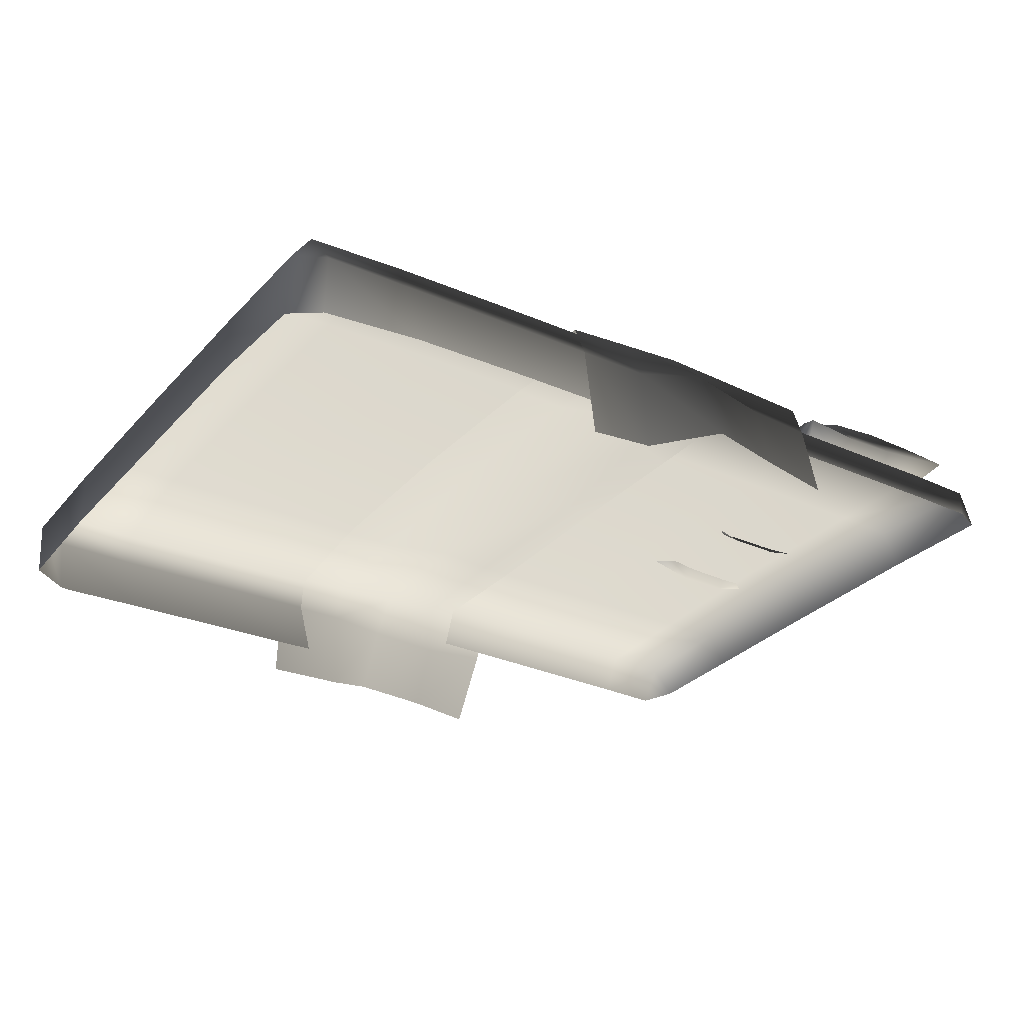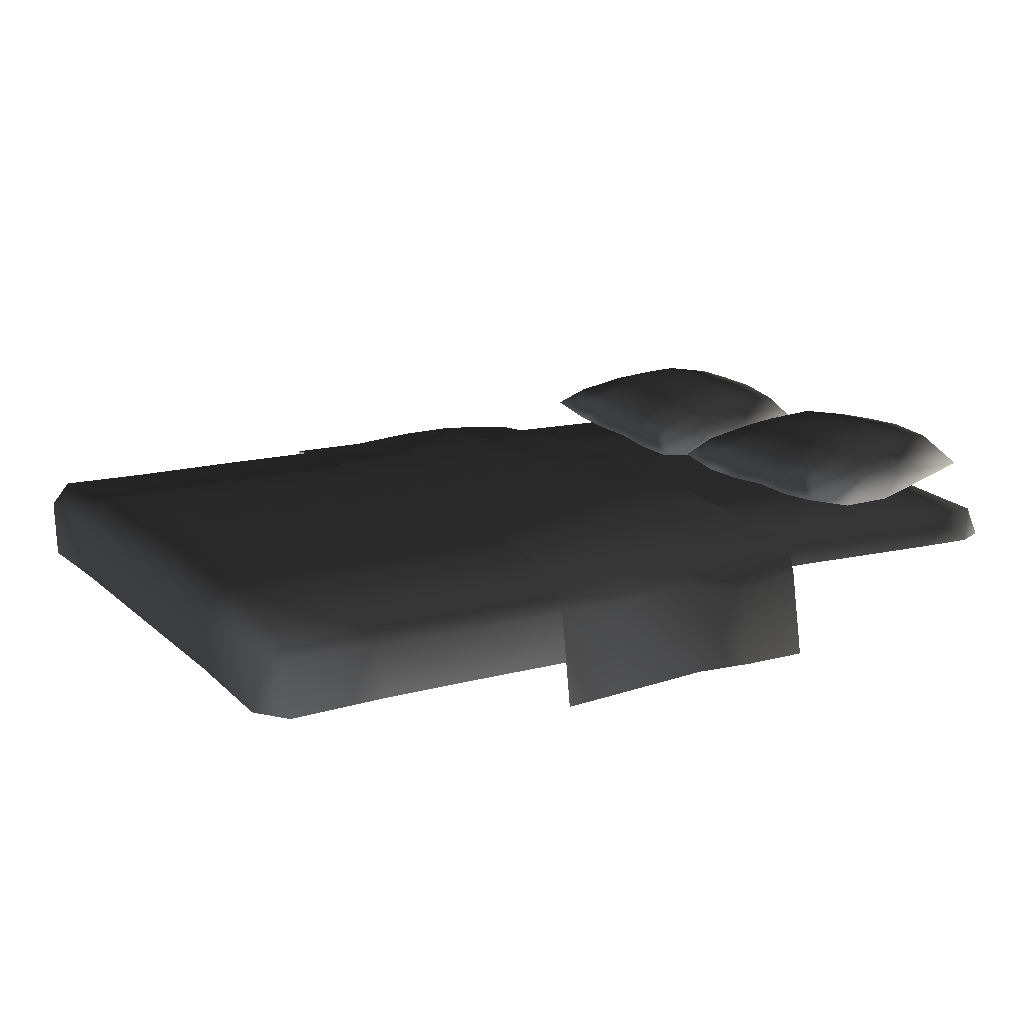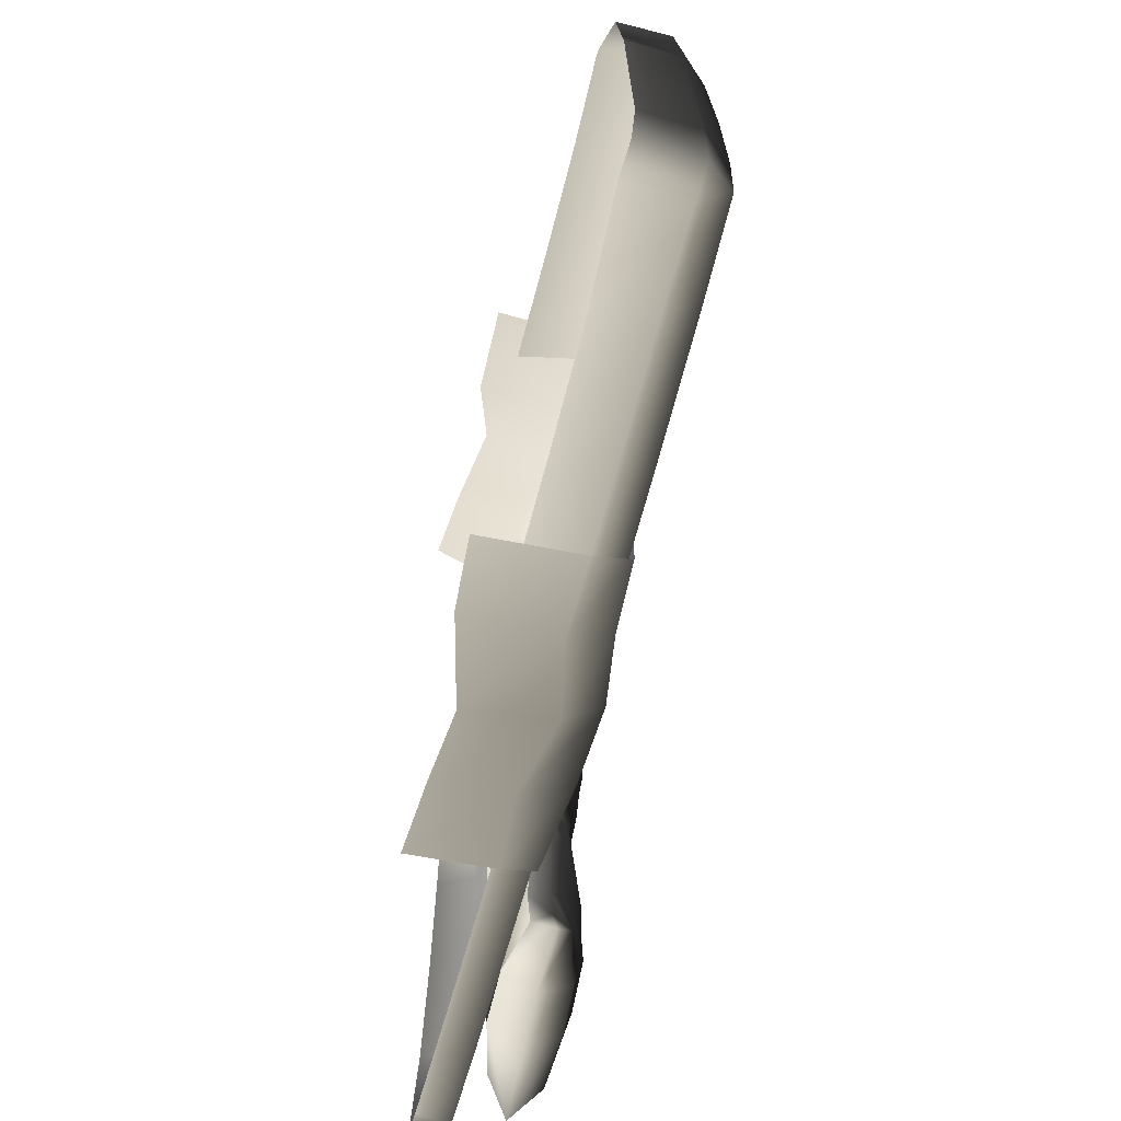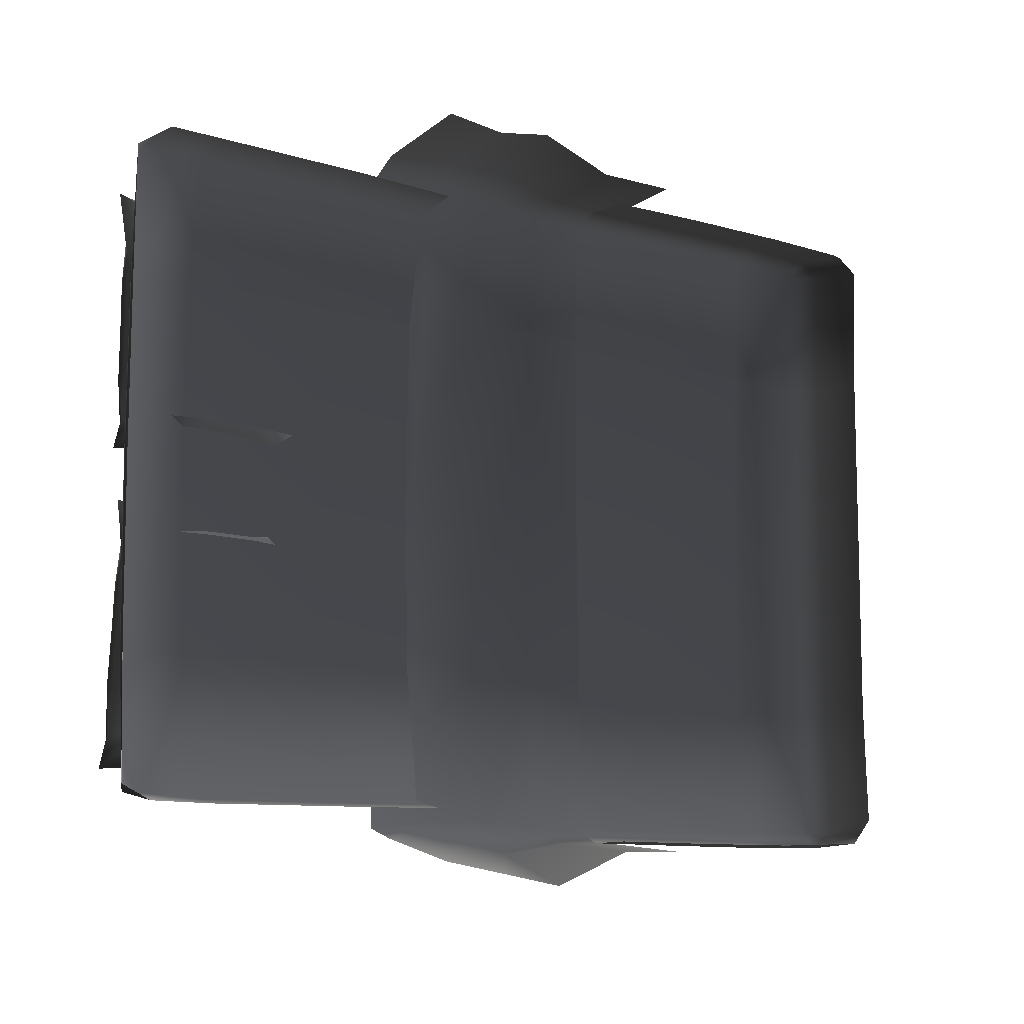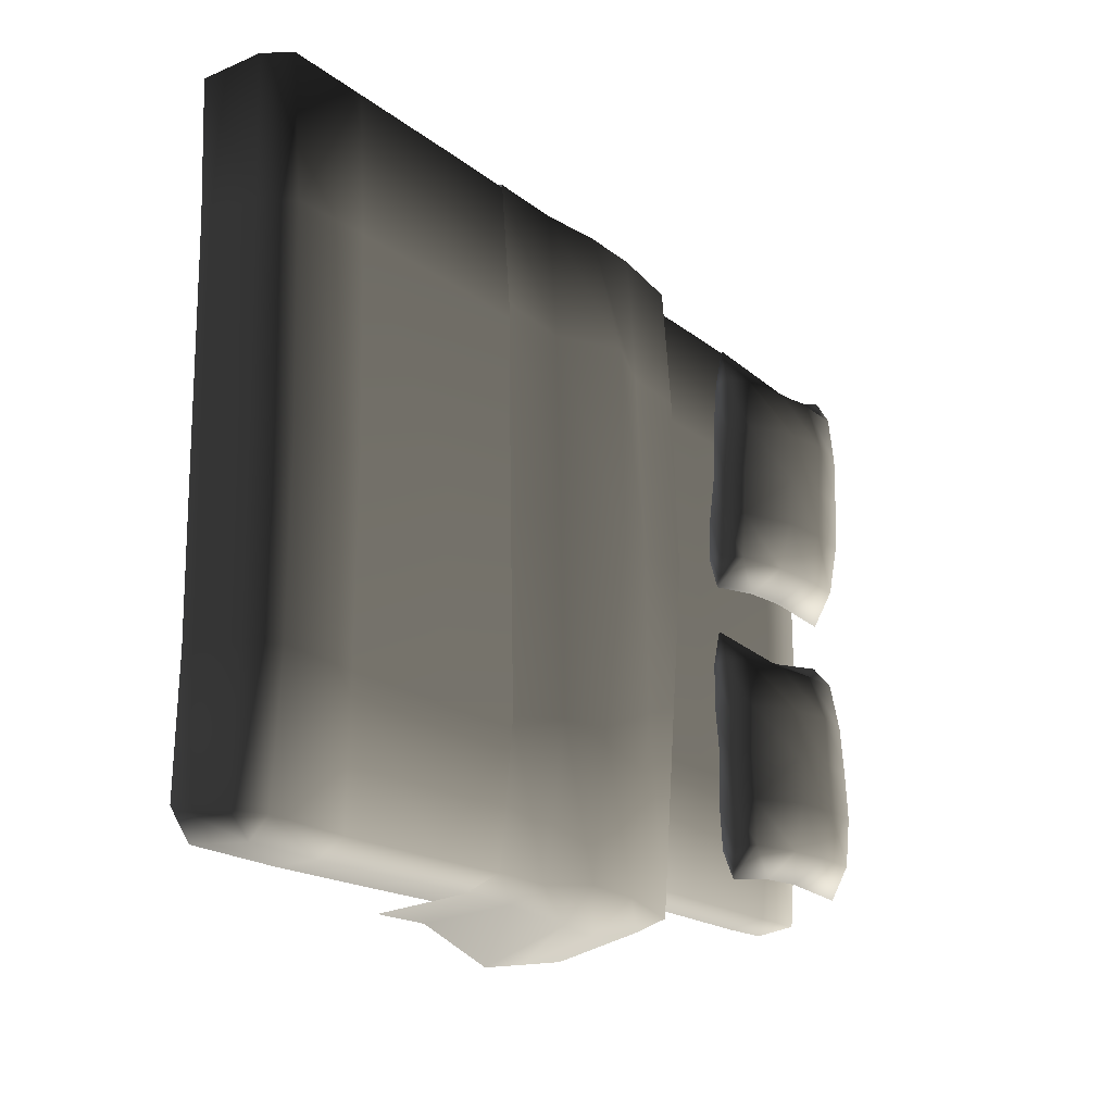
<metadata>
{"format":"obj","ext":"obj","renderer":"f3d","projection":"perspective","resolution":1024,"background":"white","views":[{"elev":-29.1,"azim":-33.0,"up":"+Z"},{"elev":14.8,"azim":-29.2,"up":"+Z"},{"elev":-69.7,"azim":-105.2,"up":"+Y"},{"elev":-9.8,"azim":141.1,"up":"+Y"},{"elev":-16.8,"azim":-57.6,"up":"+Y"}]}
</metadata>
<code>
v 1.169 -0.9266 0.568
v 1.077 -0.9703 0.5665
v 1.108 -0.9441 0.6736
v 0.8942 -0.9459 0.6791
v 0.8799 -0.9736 0.5697
v 1.172 -0.5256 0.5791
v 1.115 -0.5286 0.6962
v 0.9155 -0.5347 0.7032
v 0.422 -0.9429 0.685
v 0.4113 -0.9699 0.5767
v 0.06436 -0.9657 0.5791
v 0.07216 -0.9404 0.6875
v 0.4494 -0.5361 0.7074
v 0.09648 -0.5349 0.7086
v 0.4526 0.02067 0.7155
v 0.1011 0.02185 0.7166
v 0.4516 0.5705 0.7068
v 0.09877 0.5706 0.708
v 0.4211 0.9359 0.6844
v 0.06981 0.9339 0.6868
v 0.0599 0.97 0.5534
v 0.4087 0.9766 0.5533
v 0.8959 0.9375 0.6796
v 0.8791 0.9749 0.5464
v 1.108 0.9336 0.6718
v 1.079 0.9727 0.5414
v 1.17 0.9109 0.5753
v 1.115 0.5538 0.6956
v 0.9168 0.5645 0.7027
v 1.172 0.548 0.5787
v 1.115 0.01582 0.7038
v 1.173 0.01452 0.5818
v 0.916 0.018 0.7128
v -1.569 1.025 0.3858
v -1.542 1.029 0.3855
v -1.259 1.036 0.3943
v -1.578 1.05 0.577
v -1.307 1.054 0.5756
v -1.61 1.022 0.6695
v -1.322 1.024 0.6688
v -0.9188 1.05 0.5782
v -0.8797 1.033 0.3978
v -0.5378 1.024 0.3974
v -0.5719 1.045 0.5788
v -0.9296 1.021 0.6746
v -0.5797 1.018 0.6771
v -0.9564 0.597 0.7068
v -0.6034 0.5956 0.708
v -0.9601 -0.009169 0.717
v -0.6086 -0.01042 0.7181
v -0.9595 -0.6077 0.7074
v -0.6068 -0.6079 0.7086
v -0.9335 -1.017 0.6861
v -0.5814 -1.015 0.6877
v -0.9234 -1.064 0.5878
v -0.5729 -1.061 0.5886
v -0.8876 -1.061 0.4181
v -0.5429 -1.059 0.4186
v -1.316 -1.066 0.5859
v -1.269 -1.061 0.4139
v -1.586 -1.062 0.5889
v -1.585 -1.05 0.3988
v -1.621 -1.009 0.6767
v -1.33 -1.018 0.6818
v -1.612 -0.5897 0.698
v -1.677 -0.9991 0.5988
v -1.677 -0.5861 0.6101
v -1.672 -0.9688 0.4091
v -1.677 -0.5756 0.4286
v -1.677 -0.003693 0.6121
v -1.677 -0.002016 0.4281
v -1.677 0.5867 0.6099
v -1.677 0.5801 0.4284
v -1.672 0.9898 0.4123
v -1.672 1.011 0.6001
v -1.612 0.5888 0.6974
v -1.343 0.5956 0.7025
v -1.61 -0.004355 0.7054
v -1.343 -0.006489 0.7128
v -1.344 -0.6011 0.7033
v -1.672 1.011 0.6001
v -1.672 0.9898 0.4123
v -1.672 -0.9688 0.4091
v -1.677 -0.9991 0.5988
v 0.02055 1.131 0.3361
v 0.2324 1.14 0.3167
v 0.2708 1.065 0.576
v 0.04495 1.077 0.5613
v 0.2668 0.9954 0.6948
v 0.01458 1.012 0.7143
v 0.2456 0.6072 0.7357
v 0.02136 0.6155 0.737
v 0.2476 0.04703 0.7562
v 0.04211 0.04864 0.7522
v 0.1906 -0.3901 0.7613
v 0.01313 -0.4526 0.7791
v 0.2407 -1.027 0.6923
v -0.01738 -1.001 0.7286
v 0.2436 -1.061 0.5886
v 0.0163 -1.099 0.5714
v 0.2298 -1.132 0.3252
v -0.003156 -1.167 0.3388
v -0.1917 1.097 0.5841
v -0.1993 1.182 0.3749
v -0.3903 1.072 0.3074
v -0.4097 1.049 0.5783
v -0.1829 1.02 0.7076
v -0.4041 1.013 0.6908
v -0.1351 0.655 0.7777
v -0.4061 0.6179 0.7187
v -0.1388 0.05359 0.7888
v -0.4224 0.06679 0.7427
v -0.234 -0.5451 0.7752
v -0.4034 -0.5464 0.743
v -0.2488 -0.9975 0.742
v -0.4544 -1.023 0.7096
v -0.2274 -1.101 0.6273
v -0.438 -1.065 0.5842
v -0.2264 -1.2 0.3591
v -0.4421 -1.095 0.2949
v -0.6602 -1.063 0.5868
v -0.663 -1.016 0.7008
v -0.6344 -0.5819 0.7211
v -0.665 -0.001382 0.7299
v -0.6611 0.6323 0.7184
v -0.6585 1.016 0.6889
v -0.6566 1.05 0.5761
v -0.6519 1.074 0.3008
v -0.6474 -1.093 0.2806
v 1.064 -0.7726 0.8427
v 1.023 -0.7789 0.7514
v 1.098 -0.8723 0.8292
v 1.044 -0.6263 0.8408
v 1.011 -0.6301 0.7447
v 1.041 -0.4789 0.8317
v 1.009 -0.4822 0.7363
v 1.042 -0.3316 0.8229
v 1.011 -0.3337 0.7265
v 1.06 -0.1841 0.8135
v 1.014 -0.1825 0.7263
v 1.08 -0.09302 0.7974
v 0.8387 -0.1267 0.7852
v 0.8437 -0.1848 0.6902
v 0.675 -0.1294 0.7752
v 0.6728 -0.187 0.6904
v 0.4583 -0.1011 0.7771
v 0.5054 -0.1916 0.7317
v 0.4686 -0.1937 0.786
v 0.4875 -0.3417 0.7876
v 0.5117 -0.3415 0.7299
v 0.4804 -0.4863 0.7897
v 0.5196 -0.4883 0.7375
v 0.4881 -0.6341 0.7914
v 0.5179 -0.6367 0.7332
v 0.4826 -0.7805 0.7971
v 0.518 -0.7854 0.7427
v 0.4657 -0.8863 0.805
v 0.6841 -0.7878 0.7027
v 0.6898 -0.8571 0.8083
v 0.8554 -0.8524 0.8161
v 0.8564 -0.7852 0.7066
v 0.4804 -0.4863 0.7897
v 0.4875 -0.3417 0.7876
v 0.5155 -0.3395 0.8586
v 0.5244 -0.4856 0.8487
v 0.5252 -0.6316 0.8545
v 0.4881 -0.6341 0.7914
v 0.5172 -0.7796 0.8632
v 0.4826 -0.7805 0.7971
v 0.6836 -0.78 0.9113
v 0.6812 -0.6314 0.9411
v 0.4657 -0.8863 0.805
v 0.6898 -0.8571 0.8083
v 0.8554 -0.8524 0.8161
v 0.8546 -0.7784 0.9247
v 1.098 -0.8723 0.8292
v 1.027 -0.7784 0.9195
v 1.064 -0.7726 0.8427
v 0.8533 -0.6298 0.9544
v 1.022 -0.6264 0.9345
v 1.044 -0.6263 0.8408
v 1.016 -0.4761 0.9284
v 1.041 -0.4789 0.8317
v 1.015 -0.3263 0.9166
v 1.042 -0.3316 0.8229
v 1.012 -0.177 0.8871
v 1.06 -0.1841 0.8135
v 1.08 -0.09302 0.7974
v 0.8387 -0.1267 0.7852
v 0.8412 -0.1831 0.8962
v 0.8465 -0.3269 0.9465
v 0.8503 -0.4784 0.9485
v 0.675 -0.1294 0.7752
v 0.6721 -0.1876 0.8833
v 0.4583 -0.1011 0.7771
v 0.5047 -0.1894 0.8507
v 0.4686 -0.1937 0.786
v 0.6732 -0.3317 0.9357
v 0.6805 -0.482 0.9356
v 1.064 0.1587 0.8174
v 1.023 0.1605 0.726
v 1.1 0.05849 0.796
v 1.044 0.3047 0.8283
v 1.011 0.3092 0.7322
v 1.041 0.4523 0.8321
v 1.009 0.4573 0.7368
v 1.042 0.5998 0.8361
v 1.011 0.6061 0.74
v 1.079 0.8435 0.8396
v 1.014 0.7568 0.753
v 1.007 0.8237 0.8301
v 0.8387 0.8072 0.8164
v 0.8437 0.7576 0.7167
v 0.675 0.8054 0.8062
v 0.6728 0.7554 0.7168
v 0.4519 0.8374 0.8099
v 0.5054 0.7472 0.7575
v 0.4686 0.7404 0.8115
v 0.4875 0.5928 0.8001
v 0.5117 0.598 0.7426
v 0.4804 0.4486 0.7896
v 0.5196 0.4511 0.7374
v 0.4881 0.3012 0.7784
v 0.5179 0.3036 0.7202
v 0.4826 0.1549 0.7713
v 0.518 0.1547 0.7167
v 0.4645 0.04736 0.7705
v 0.6841 0.1558 0.6767
v 0.6898 0.07755 0.7758
v 0.8554 0.08155 0.784
v 0.8564 0.1581 0.6807
v 0.4804 0.4486 0.7896
v 0.4875 0.5928 0.8001
v 0.5155 0.5888 0.8711
v 0.5244 0.4441 0.8485
v 0.5252 0.2982 0.8415
v 0.4881 0.3012 0.7784
v 0.5172 0.15 0.8372
v 0.4826 0.1549 0.7713
v 0.6836 0.1454 0.8852
v 0.6812 0.2909 0.9278
v 0.4645 0.04736 0.7705
v 0.6898 0.07755 0.7758
v 0.8554 0.08155 0.784
v 0.8546 0.1458 0.8987
v 1.1 0.05849 0.796
v 1.027 0.1462 0.8934
v 1.064 0.1587 0.8174
v 0.8533 0.2912 0.9412
v 1.022 0.2964 0.9216
v 1.044 0.3047 0.8283
v 1.016 0.4467 0.9286
v 1.041 0.4523 0.8321
v 1.015 0.597 0.93
v 1.042 0.5998 0.8361
v 1.012 0.7482 0.9136
v 1.079 0.8435 0.8396
v 1.007 0.8237 0.8301
v 0.8387 0.8072 0.8164
v 0.8412 0.7413 0.9222
v 0.8465 0.5937 0.9597
v 0.8503 0.4426 0.9485
v 0.675 0.8054 0.8062
v 0.6721 0.7379 0.9088
v 0.4519 0.8374 0.8099
v 0.5047 0.7391 0.8763
v 0.4686 0.7404 0.8115
v 0.6732 0.5899 0.9485
v 0.6805 0.4402 0.9353
g Bed_01_4462_73
f 1 3 2
f 2 3 4
f 2 4 5
f 3 1 6
f 3 6 7
f 3 8 4
f 3 7 8
f 5 4 9
f 5 9 10
f 11 10 9
f 11 9 12
f 12 9 13
f 13 4 8
f 13 9 4
f 12 13 14
f 14 13 15
f 15 13 8
f 14 15 16
f 16 15 17
f 16 17 18
f 18 17 19
f 18 19 20
f 19 21 20
f 19 22 21
f 22 19 23
f 22 23 24
f 24 23 25
f 24 25 26
f 26 25 27
f 23 28 25
f 28 27 25
f 23 29 28
f 19 29 23
f 19 17 29
f 28 30 27
f 31 30 28
f 31 28 29
f 31 32 30
f 7 32 31
f 7 6 32
f 7 31 33
f 31 29 33
f 7 33 8
f 17 33 29
f 17 15 33
f 15 8 33
f 34 36 35
f 36 34 37
f 36 37 38
f 38 37 39
f 38 39 40
f 36 38 41
f 36 41 42
f 43 42 41
f 43 41 44
f 44 41 45
f 38 45 41
f 38 40 45
f 44 45 46
f 46 45 47
f 46 47 48
f 48 47 49
f 48 49 50
f 50 49 51
f 50 51 52
f 52 51 53
f 52 53 54
f 54 53 55
f 54 55 56
f 56 55 57
f 56 57 58
f 57 55 59
f 57 59 60
f 60 59 61
f 60 61 62
f 59 63 61
f 59 64 63
f 55 64 59
f 55 53 64
f 65 63 64
f 66 63 65
f 66 65 67
f 68 66 67
f 68 67 69
f 69 67 70
f 69 70 71
f 71 70 72
f 71 72 73
f 72 74 73
f 72 75 74
f 75 72 76
f 70 76 72
f 75 76 39
f 76 40 39
f 76 77 40
f 67 78 70
f 67 65 78
f 70 78 76
f 76 79 77
f 76 78 79
f 78 80 79
f 78 65 80
f 65 64 80
f 53 80 64
f 53 51 80
f 51 79 80
f 51 49 79
f 49 77 79
f 49 47 77
f 77 45 40
f 77 47 45
f 37 81 39
f 81 37 34
f 81 34 82
f 83 61 84
f 83 62 61
f 63 84 61
f 85 87 86
f 85 88 87
f 88 89 87
f 88 90 89
f 90 91 89
f 90 92 91
f 92 93 91
f 92 94 93
f 94 95 93
f 94 96 95
f 96 97 95
f 96 98 97
f 98 99 97
f 98 100 99
f 100 101 99
f 100 102 101
f 103 90 88
f 104 103 88
f 105 103 104
f 105 106 103
f 106 107 103
f 106 108 107
f 108 109 107
f 108 110 109
f 110 111 109
f 110 112 111
f 112 113 111
f 112 114 113
f 114 115 113
f 114 116 115
f 116 117 115
f 116 118 117
f 118 119 117
f 118 120 119
f 107 109 92
f 107 92 90
f 103 107 90
f 109 94 92
f 109 111 94
f 111 96 94
f 111 113 96
f 113 98 96
f 113 115 98
f 115 100 98
f 115 117 100
f 117 102 100
f 117 119 102
f 121 120 118
f 122 121 118
f 122 118 116
f 123 122 116
f 123 116 114
f 124 123 114
f 124 114 112
f 125 124 112
f 125 112 110
f 126 125 110
f 126 110 108
f 127 126 108
f 127 108 106
f 128 127 106
f 128 106 105
f 121 129 120
f 104 88 85
f 130 132 131
f 133 130 131
f 133 131 134
f 135 133 134
f 135 134 136
f 137 135 136
f 137 136 138
f 139 137 138
f 139 138 140
f 139 140 141
f 140 142 141
f 140 143 142
f 143 144 142
f 143 145 144
f 145 146 144
f 145 147 146
f 146 147 148
f 149 148 147
f 149 147 150
f 150 151 149
f 150 152 151
f 153 151 152
f 153 152 154
f 155 153 154
f 155 154 156
f 155 156 157
f 157 156 158
f 157 158 159
f 158 160 159
f 158 161 160
f 161 132 160
f 161 131 132
f 162 164 163
f 162 165 164
f 166 165 162
f 166 162 167
f 168 166 167
f 168 167 169
f 170 166 168
f 170 171 166
f 168 169 172
f 168 173 170
f 168 172 173
f 174 170 173
f 174 175 170
f 171 170 175
f 176 175 174
f 176 177 175
f 176 178 177
f 171 175 179
f 179 175 177
f 179 177 180
f 180 177 178
f 180 178 181
f 182 180 181
f 182 181 183
f 184 182 183
f 184 183 185
f 186 184 185
f 186 185 187
f 187 188 186
f 189 186 188
f 189 190 186
f 184 186 190
f 184 190 191
f 182 184 191
f 182 191 192
f 180 192 179
f 180 182 192
f 190 189 193
f 190 193 194
f 191 190 194
f 195 194 193
f 195 196 194
f 195 197 196
f 191 194 198
f 192 191 198
f 196 198 194
f 192 198 199
f 179 192 199
f 179 199 171
f 199 166 171
f 199 165 166
f 164 199 198
f 164 165 199
f 197 164 196
f 196 164 198
f 197 163 164
f 200 202 201
f 203 200 201
f 203 201 204
f 205 203 204
f 205 204 206
f 207 205 206
f 207 206 208
f 209 207 208
f 209 208 210
f 209 210 211
f 210 212 211
f 210 213 212
f 213 214 212
f 213 215 214
f 215 216 214
f 215 217 216
f 216 217 218
f 219 218 217
f 219 217 220
f 220 221 219
f 220 222 221
f 223 221 222
f 223 222 224
f 225 223 224
f 225 224 226
f 225 226 227
f 227 226 228
f 227 228 229
f 228 230 229
f 228 231 230
f 231 202 230
f 231 201 202
f 232 234 233
f 232 235 234
f 236 235 232
f 236 232 237
f 238 236 237
f 238 237 239
f 240 236 238
f 240 241 236
f 238 239 242
f 238 243 240
f 238 242 243
f 244 240 243
f 244 245 240
f 241 240 245
f 246 245 244
f 246 247 245
f 246 248 247
f 241 245 249
f 249 245 247
f 249 247 250
f 250 247 248
f 250 248 251
f 252 250 251
f 252 251 253
f 254 252 253
f 254 253 255
f 256 254 255
f 256 255 257
f 257 258 256
f 259 256 258
f 259 260 256
f 254 256 260
f 254 260 261
f 252 254 261
f 252 261 262
f 250 262 249
f 250 252 262
f 260 259 263
f 260 263 264
f 261 260 264
f 265 264 263
f 265 266 264
f 265 267 266
f 261 264 268
f 262 261 268
f 266 268 264
f 262 268 269
f 249 262 269
f 249 269 241
f 269 236 241
f 269 235 236
f 234 269 268
f 234 235 269
f 267 234 266
f 266 234 268
f 267 233 234

</code>
